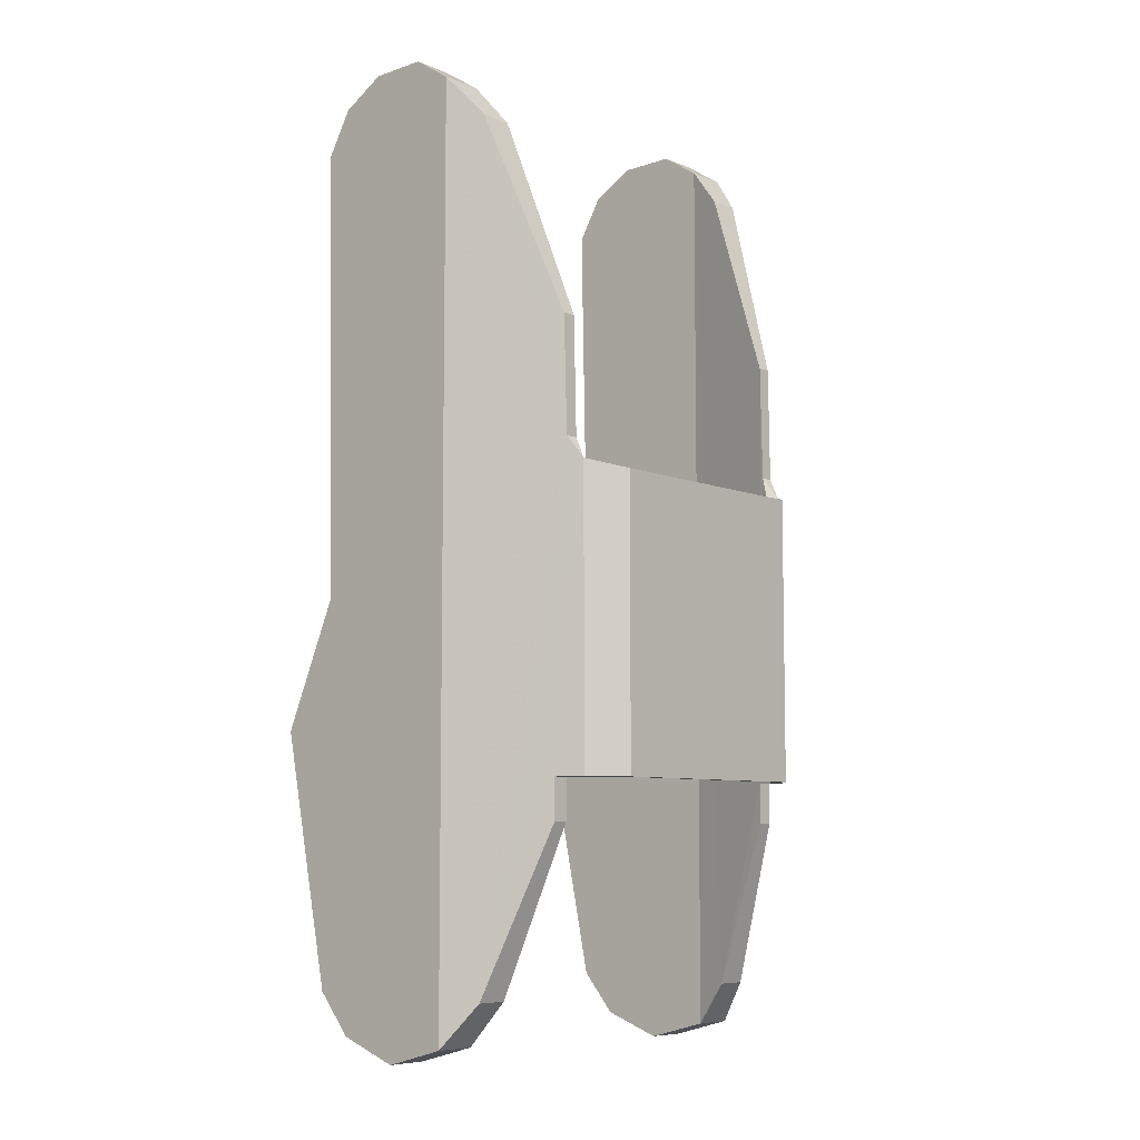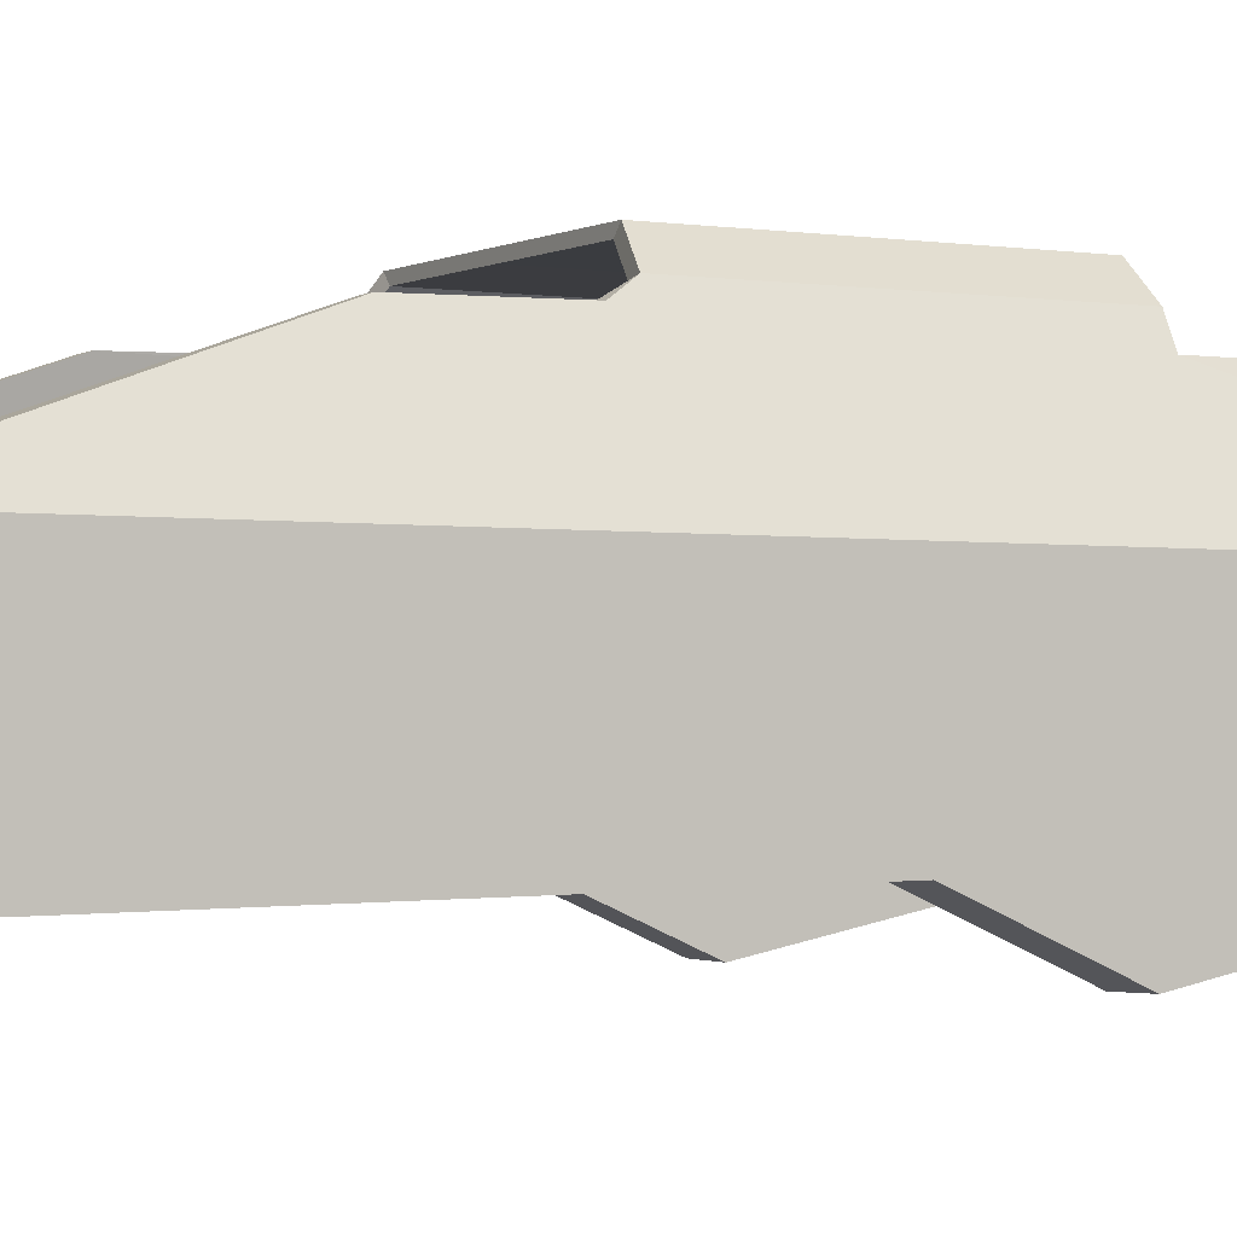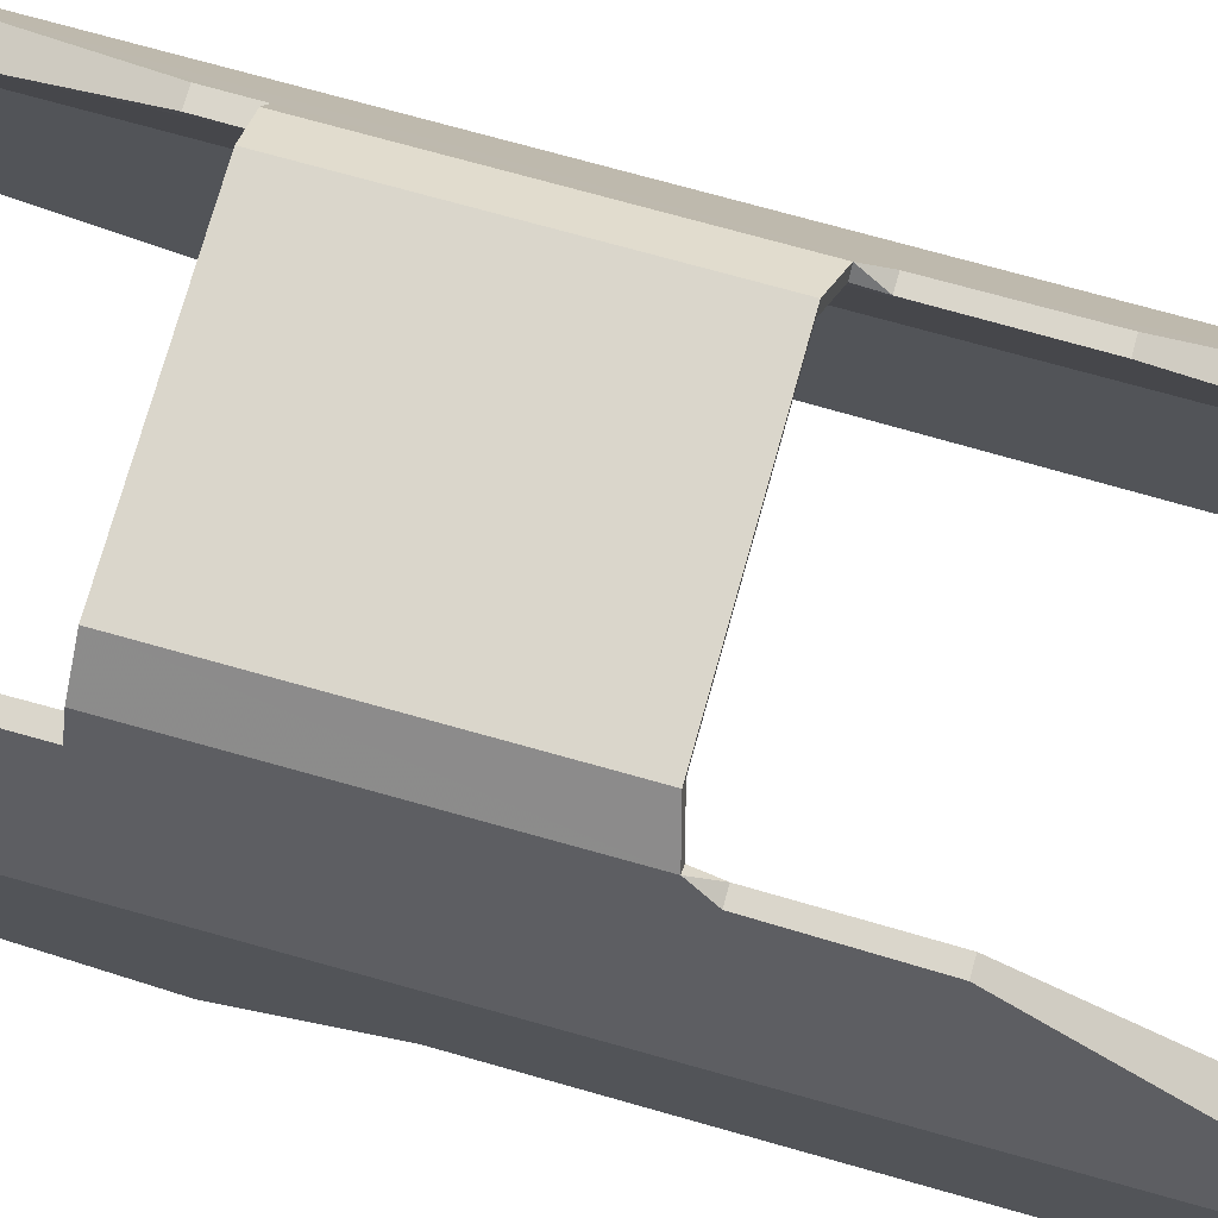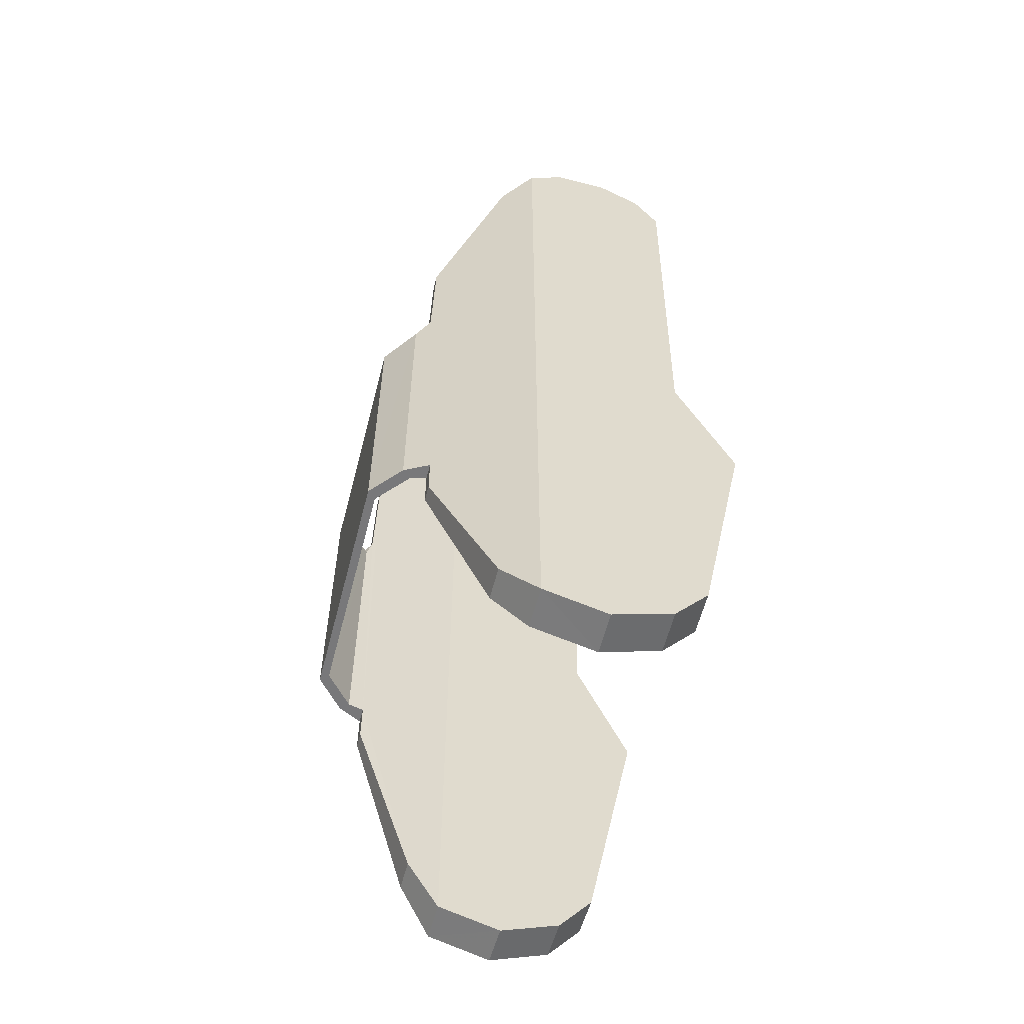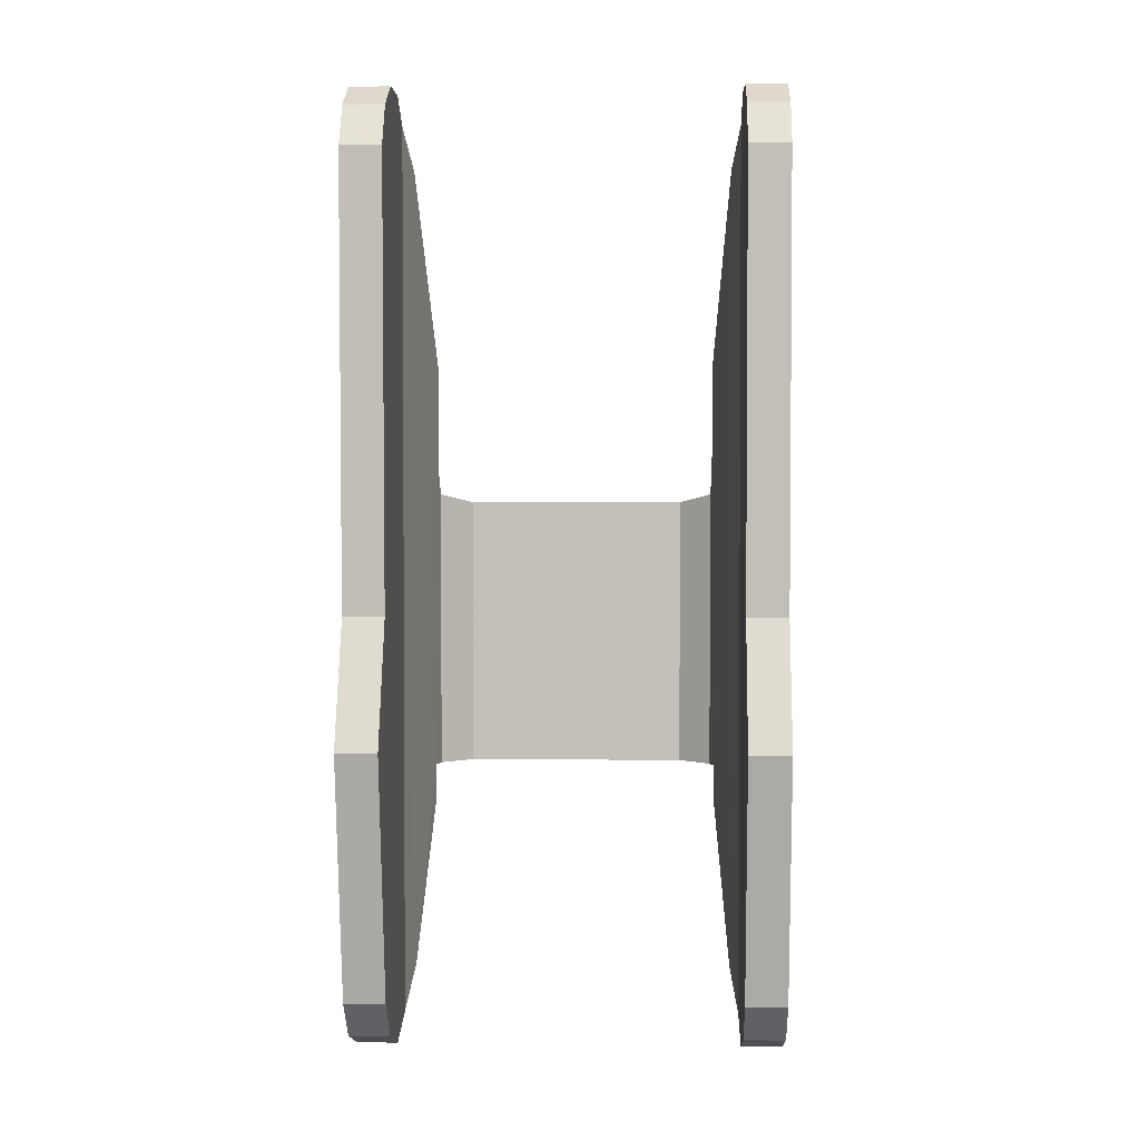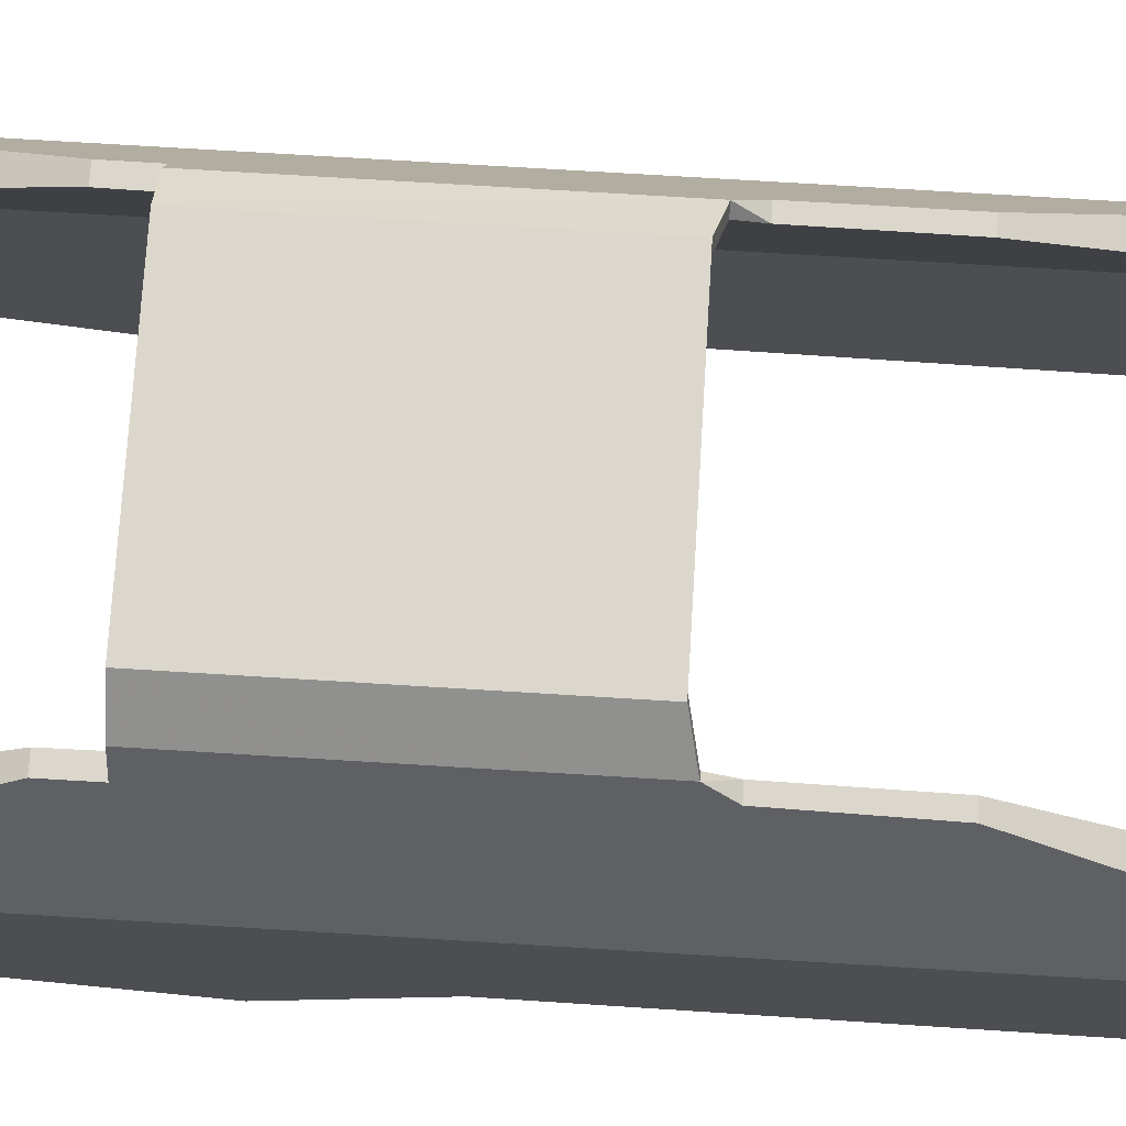
<metadata>
{"format":"obj","ext":"obj","renderer":"f3d","projection":"perspective","resolution":1024,"background":"white","views":[{"elev":-7.4,"azim":-49.0,"up":"+Y"},{"elev":-1.9,"azim":-119.8,"up":"+Z"},{"elev":74.0,"azim":105.6,"up":"+Z"},{"elev":-57.5,"azim":75.5,"up":"+Y"},{"elev":2.2,"azim":-177.7,"up":"+Y"},{"elev":73.0,"azim":93.5,"up":"+Z"}]}
</metadata>
<code>
v -0.01487 -0.05508 0.01164
v -0.01487 -0.1054 0.01164
v -0.01487 -0.05508 -0.01375
v -0.01487 -0.1054 -0.01375
v -0.01047 -0.1054 -0.01375
v -0.01047 -0.1054 0.01164
v -0.01047 -0.05508 -0.01375
v -0.01047 -0.05508 0.01164
v -0.01047 -0.09952 -0.01895
v -0.01047 -0.09952 0.01667
v -0.01047 -0.06099 -0.01895
v -0.01047 -0.06099 0.01667
v -0.01487 -0.09952 -0.01895
v -0.01487 -0.09952 0.01667
v -0.01487 -0.06099 -0.01895
v -0.01487 -0.06099 0.01667
v 0.01037 -0.06099 0.01667
v 0.01036 -0.06099 -0.01895
v 0.01036 -0.09952 0.01667
v 0.01036 -0.09952 -0.01895
v 0.01477 -0.06099 0.01667
v 0.01477 -0.06099 -0.01895
v 0.01477 -0.09952 0.01667
v 0.01477 -0.09952 -0.01895
v 0.01477 -0.05508 0.01164
v 0.01477 -0.05508 -0.01375
v 0.01477 -0.1054 0.01164
v 0.01477 -0.1054 -0.01375
v 0.01036 -0.1054 -0.01375
v 0.01036 -0.05508 -0.01375
v 0.01036 -0.1054 0.01164
v 0.01037 -0.05508 0.01164
v -0.01821 -0.1054 -0.01375
v -0.01821 -0.05508 -0.01375
v -0.01821 -0.1054 0.01164
v -0.01821 -0.05508 0.01164
v 0.01776 -0.1054 -0.01375
v 0.01776 -0.1054 0.01164
v 0.01776 -0.05508 -0.01375
v 0.01777 -0.05508 0.01164
v -0.02687 -0.1049 -0.008224
v 0.02687 -0.1049 -0.008226
v -0.02687 -0.1077 -0.000745
v 0.02687 -0.1077 -0.000746
v -0.02687 -0.1056 0.007005
v 0.02687 -0.1056 0.007003
v -0.02471 -0.1002 0.01124
v 0.0247 -0.1003 0.01124
v -0.02073 -0.07984 0.01904
v 0.02073 -0.07984 0.01904
v -0.02072 -0.07481 0.01904
v 0.02072 -0.07482 0.01904
v -0.01513 -0.07481 0.0256
v 0.01513 -0.07482 0.0256
v -0.01514 -0.03939 0.0256
v 0.01514 -0.03939 0.0256
v -0.01917 -0.03831 0.02208
v 0.01917 -0.03831 0.02208
v -0.02008 -0.03557 0.0203
v 0.02008 -0.03557 0.02029
v -0.02024 -0.02103 0.01999
v 0.02024 -0.02103 0.01998
v -0.02471 0.00372 0.01124
v 0.02471 0.003718 0.01124
v -0.02687 0.00882 0.007005
v 0.02687 0.008818 0.007003
v -0.02687 0.01192 0.0022
v 0.02687 0.01192 0.002198
v -0.02687 0.01177 -0.004731
v 0.02687 0.01176 -0.004732
v -0.02687 0.00863 -0.01012
v 0.02687 0.008628 -0.01013
v -0.02687 0.003258 -0.01323
v 0.02687 0.003257 -0.01323
v -0.02687 -0.05293 -0.01209
v 0.02687 -0.05293 -0.0121
v -0.02687 -0.06863 -0.01891
v 0.02687 -0.06863 -0.01891
v -0.02687 -0.09985 -0.01247
v 0.02687 -0.09985 -0.01247
v -2e-06 -0.07482 0.0256
v -0 -0.03939 0.0256
v -0.01917 -0.07481 0.02208
v 0.01917 -0.07482 0.02208
v -0.01824 -0.07481 0.02104
v 0.01824 -0.07482 0.02104
v -0 -0.03939 0.02457
v -2e-06 -0.07482 0.02457
v -0.02167 -0.09985 -0.01256
v 0.02166 -0.09985 -0.01256
v -0.02167 -0.06863 -0.01899
v 0.02167 -0.06863 -0.01899
v -0.02167 -0.05293 -0.01218
v 0.02167 -0.05293 -0.01218
v -0.02167 0.003258 -0.01331
v 0.02167 0.003257 -0.01332
v -0.02167 0.00863 -0.01021
v 0.02167 0.008628 -0.01021
v -0.02167 0.01177 -0.004814
v 0.02167 0.01176 -0.004815
v -0.02167 0.01192 0.002116
v 0.02167 0.01192 0.002115
v -0.01824 -0.03831 0.02104
v 0.01824 -0.03831 0.02104
v -0.01421 -0.03939 0.02457
v 0.01421 -0.03939 0.02456
v -0.0142 -0.07481 0.02457
v 0.0142 -0.07482 0.02456
v -0.02167 -0.1077 -0.000828
v 0.02166 -0.1077 -0.000829
v -0.02167 -0.1049 -0.008308
v 0.02166 -0.1049 -0.008309
v -0.02167 -0.1056 0.007005
v 0.02166 -0.1056 0.007003
v -0.02167 0.00882 0.007005
v 0.02167 0.008818 0.007003
v -0.02064 -0.1002 0.01124
v 0.02064 -0.1003 0.01124
v -0.01872 -0.07481 0.01904
v 0.01872 -0.07482 0.01904
v -0.01876 -0.07984 0.01904
v 0.01876 -0.07984 0.01904
v -0.01847 -0.02103 0.01999
v 0.01847 -0.02103 0.01998
v -0.01842 -0.03557 0.0203
v 0.01842 -0.03557 0.02029
v -0.02061 0.003719 0.01124
v 0.02061 0.003718 0.01124
f 51 47 49
f 48 52 50
f 65 47 59
f 48 66 60
f 65 45 47
f 46 66 48
f 53 55 57
f 56 54 58
f 59 51 57
f 52 60 58
f 59 47 51
f 48 60 52
f 59 63 65
f 64 60 66
f 59 61 63
f 62 60 64
f 77 79 75
f 80 78 76
f 43 45 65
f 46 44 66
f 73 75 67
f 76 74 68
f 75 65 67
f 66 76 68
f 75 79 65
f 80 76 66
f 71 67 69
f 68 72 70
f 71 73 67
f 74 72 68
f 79 43 65
f 44 80 66
f 43 79 41
f 80 44 42
f 53 57 83
f 58 54 84
f 83 57 51
f 58 84 52
f 105 107 103
f 108 106 104
f 89 91 93
f 92 90 94
f 93 95 101
f 96 94 102
f 101 97 99
f 98 102 100
f 95 97 101
f 98 96 102
f 89 109 111
f 110 90 112
f 103 107 85
f 108 104 86
f 115 113 109
f 110 114 116
f 101 115 109
f 110 116 102
f 93 101 109
f 110 102 94
f 93 109 89
f 90 110 94
f 123 125 119
f 120 126 124
f 127 123 119
f 120 124 128
f 119 121 117
f 118 122 120
f 127 119 117
f 118 120 128
f 115 127 117
f 118 128 116
f 115 117 113
f 114 118 116
f 45 113 47
f 114 46 48
f 47 113 117
f 114 48 118
f 47 117 49
f 118 48 50
f 49 117 121
f 118 50 122
f 49 121 51
f 122 50 52
f 51 121 119
f 122 52 120
f 85 119 103
f 120 86 104
f 103 119 125
f 120 104 126
f 63 115 65
f 116 64 66
f 63 127 115
f 128 64 116
f 61 127 63
f 128 62 64
f 61 123 127
f 124 62 128
f 59 123 61
f 124 60 62
f 59 125 123
f 126 60 124
f 57 125 59
f 126 58 60
f 57 103 125
f 104 58 126
f 65 115 67
f 116 66 68
f 67 115 101
f 116 68 102
f 87 107 105
f 108 87 106
f 87 88 107
f 88 87 108
f 79 111 41
f 112 80 42
f 79 89 111
f 90 80 112
f 41 109 43
f 110 42 44
f 41 111 109
f 112 42 110
f 55 103 57
f 104 56 58
f 55 105 103
f 106 56 104
f 67 101 69
f 102 68 70
f 69 101 99
f 102 70 100
f 69 99 71
f 100 70 72
f 71 99 97
f 100 72 98
f 73 93 75
f 94 74 76
f 73 95 93
f 96 74 94
f 75 93 77
f 94 76 78
f 77 93 91
f 94 78 92
f 77 89 79
f 90 78 80
f 77 91 89
f 92 78 90
f 71 97 73
f 98 72 74
f 73 97 95
f 98 74 96
f 82 105 55
f 106 82 56
f 82 87 105
f 87 82 106
f 53 107 81
f 108 54 81
f 81 107 88
f 108 81 88
f 83 85 53
f 86 84 54
f 53 85 107
f 86 54 108
f 53 82 55
f 82 54 56
f 53 81 82
f 81 54 82
f 110 44 46
f 110 46 114
f 45 43 109
f 45 109 113
f 120 52 84
f 120 84 86
f 83 51 119
f 83 119 85

</code>
